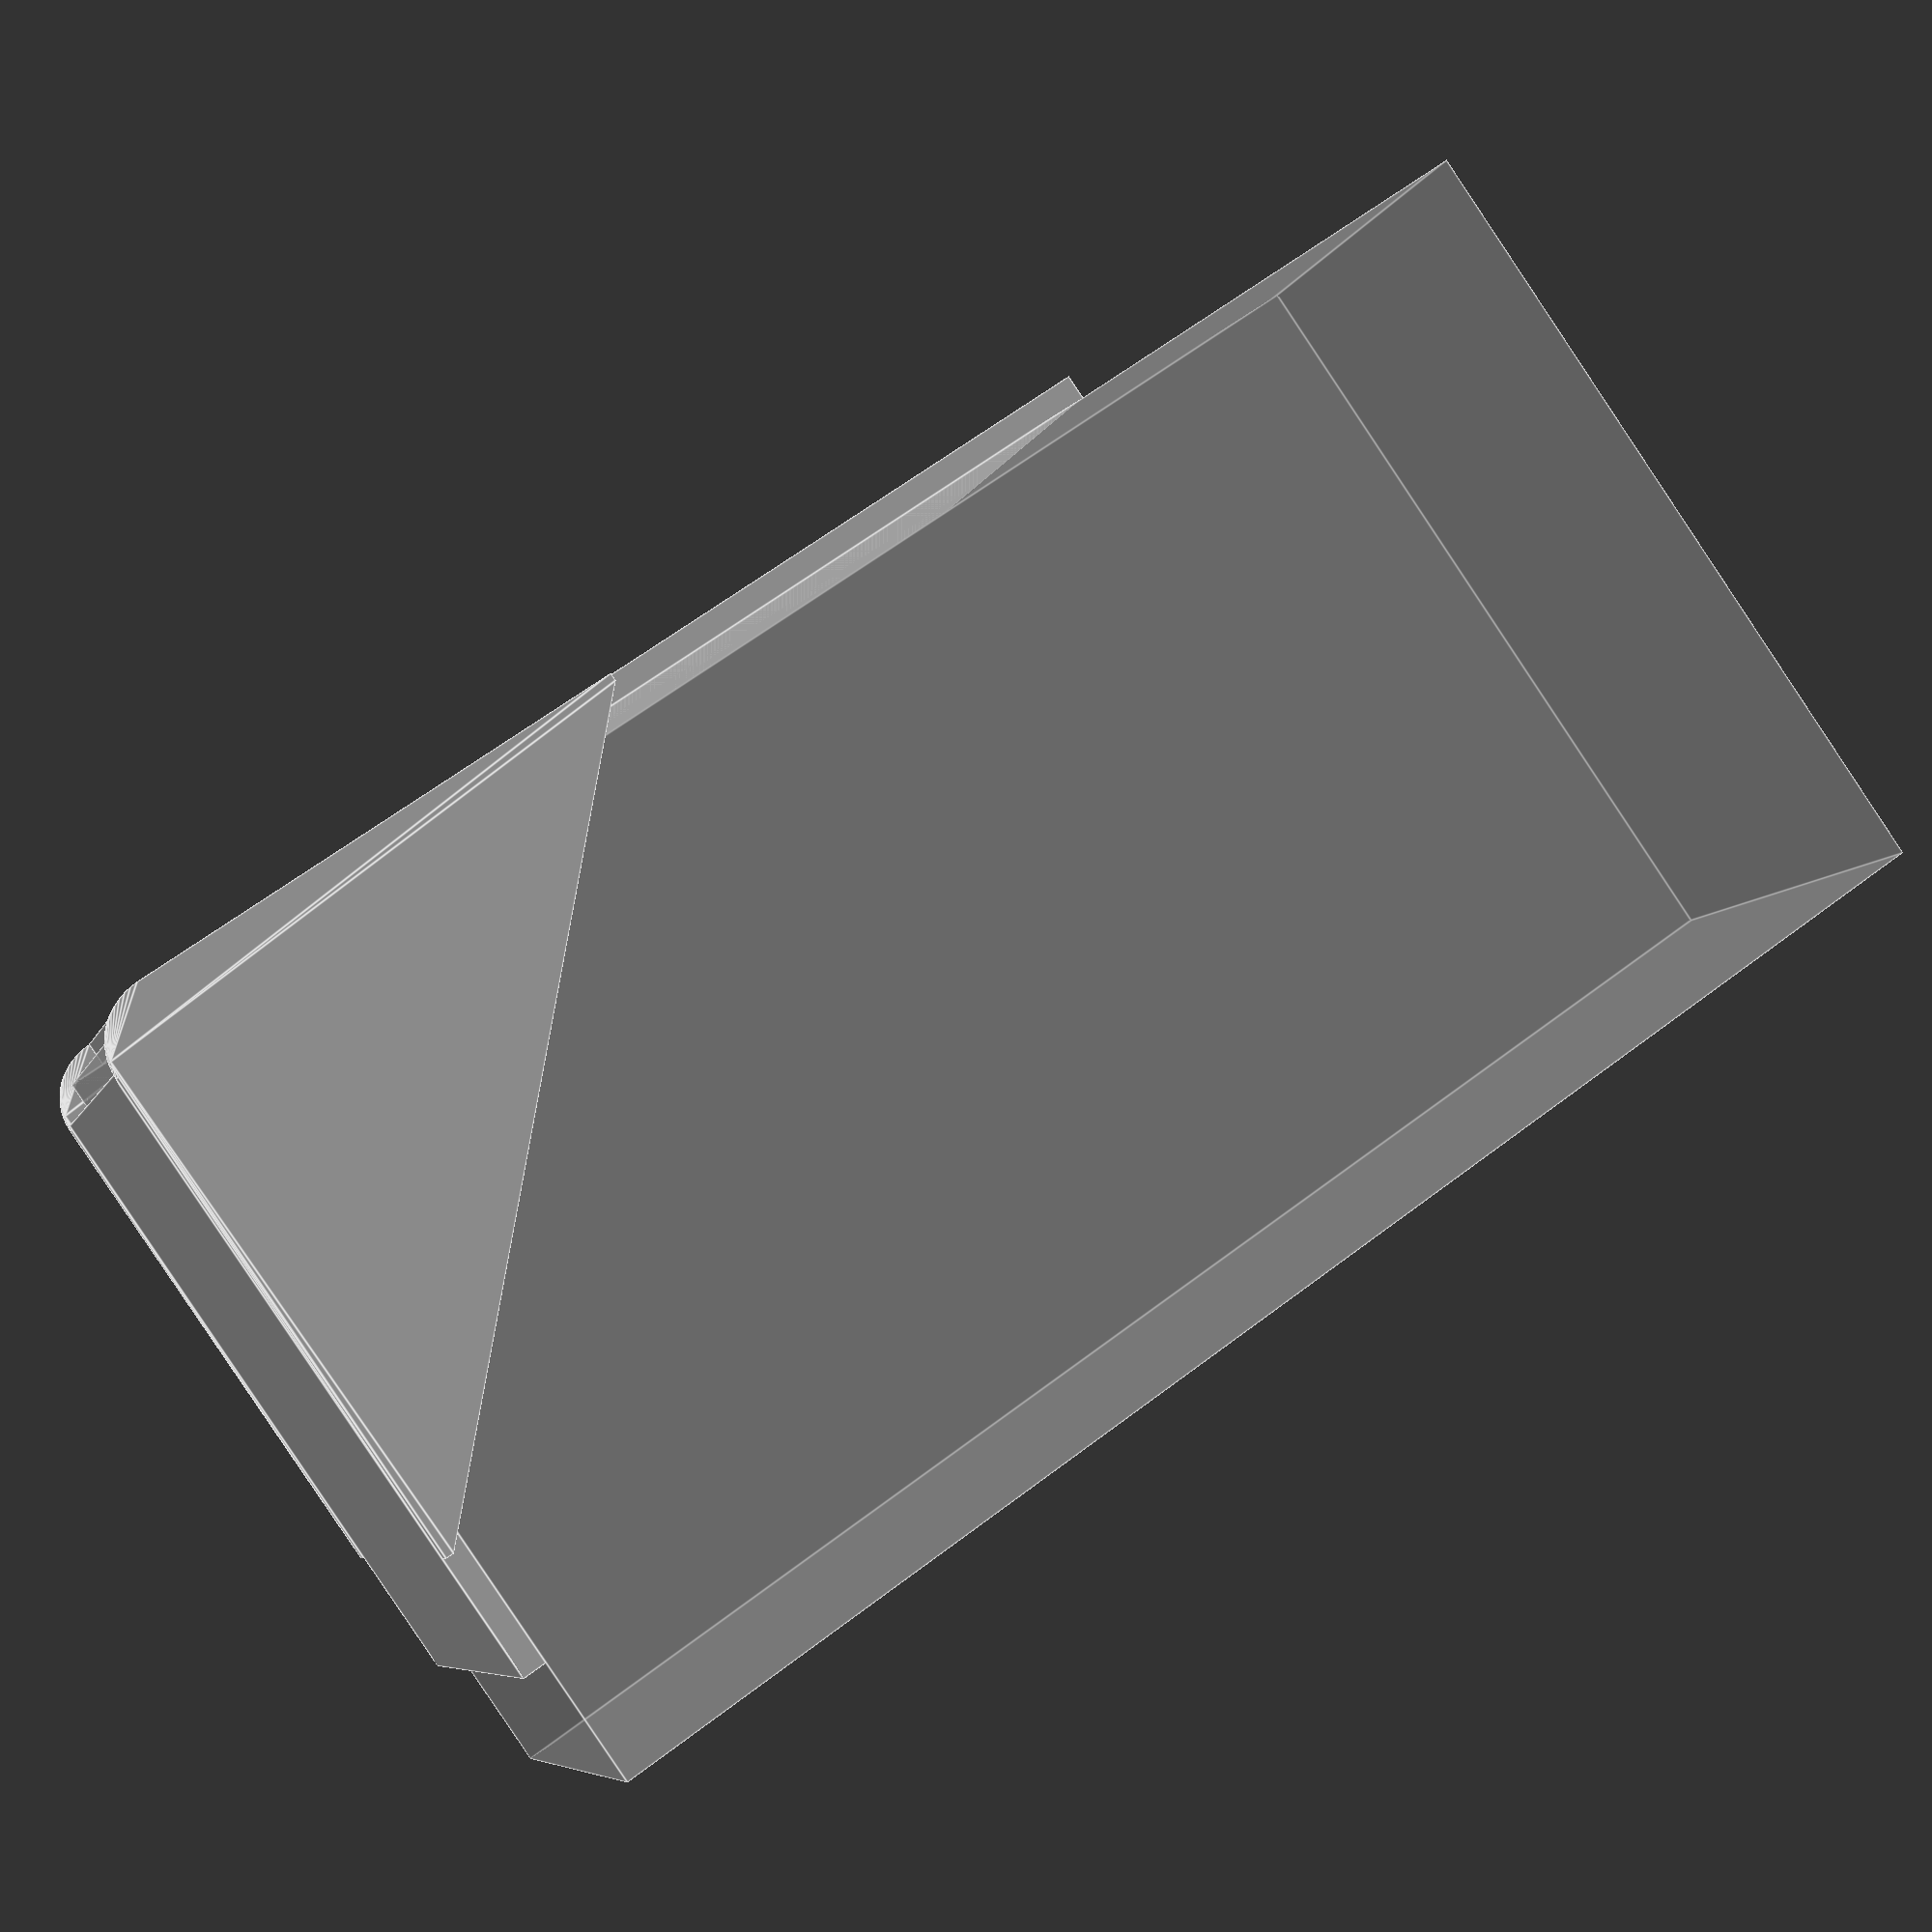
<openscad>

// brique = [95,60,170];
brique = [100,65,190];

%cube(brique, center=true);


translate([4.5-brique.x/2,0,4.5-brique.z/2]) {
    for (j=[-1,1]) translate([0,j*(brique.y/2+1.5),0]) hull() {
        hull() {
            for (i=[0,1]) translate([70*i-7,0,63-i*70]) cube([1,3,1], center=true);
            rotate([90,0,0]) cylinder(r=7.5,h=3,center=true,$fn=52);
        }
    }
    for (j=[0,1]) {
        translate([20+19.5,0,-6]) cube([80,brique.y,3], center=true);
        translate([-6,0,65]) rotate([0,90,0]) cube([130,65,3], center=true);
    }
}
</openscad>
<views>
elev=296.6 azim=155.7 roll=232.4 proj=p view=edges
</views>
